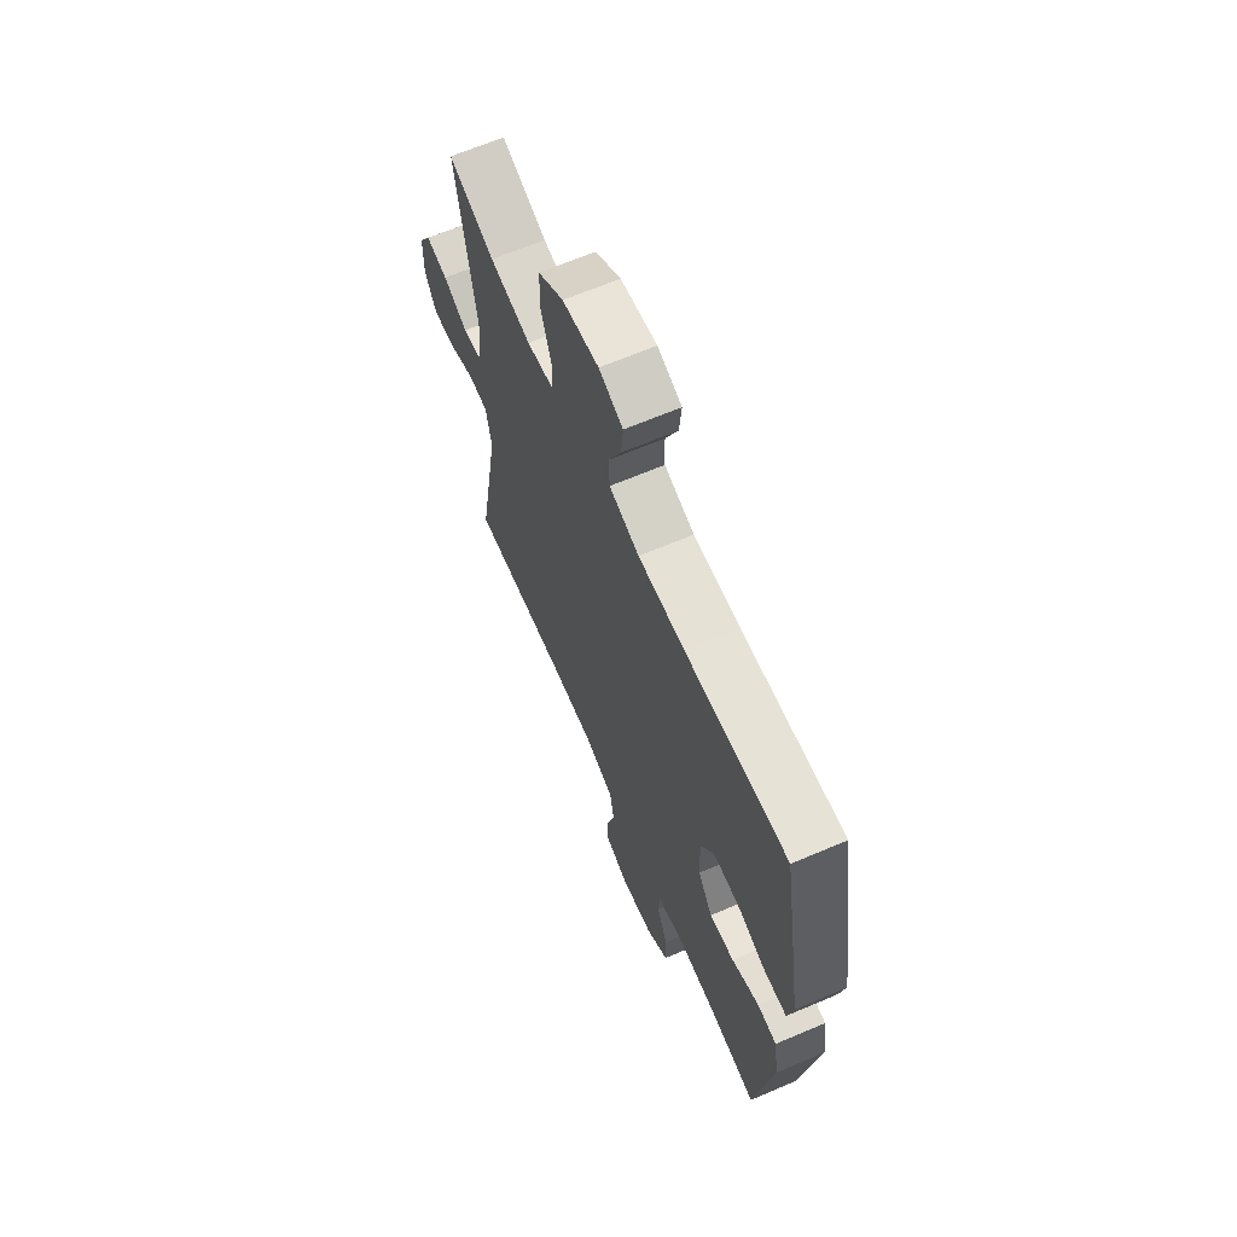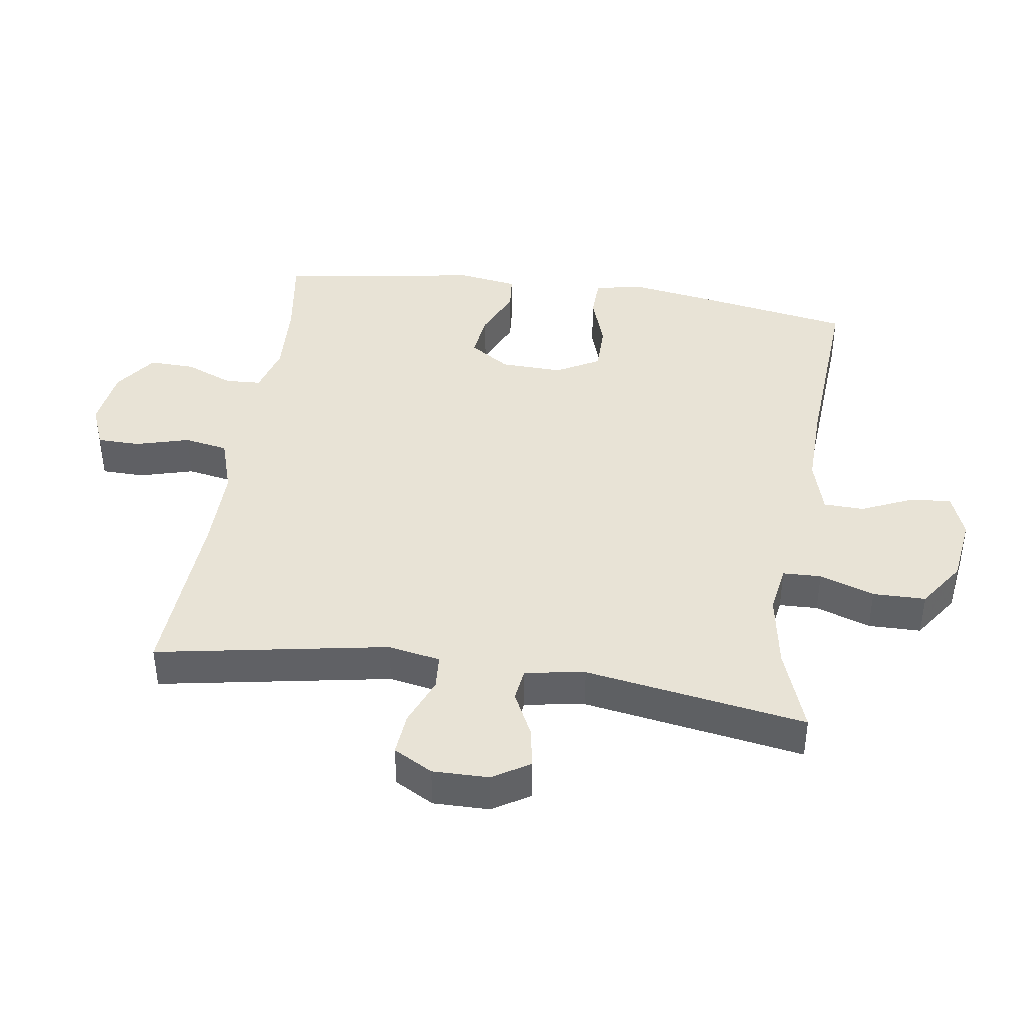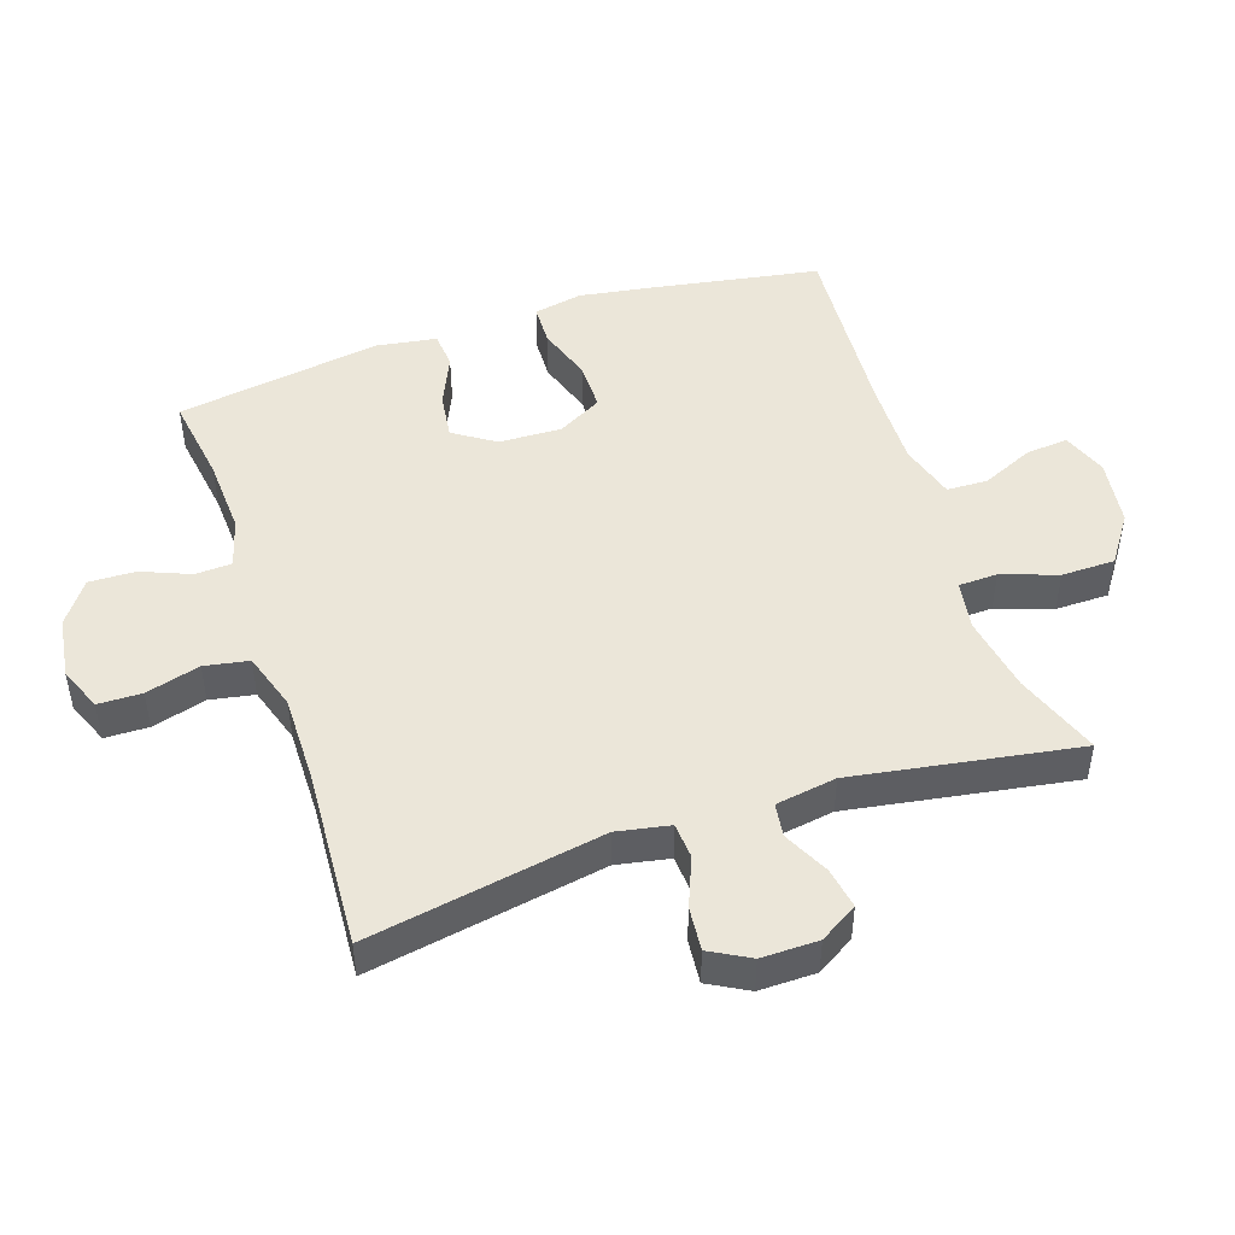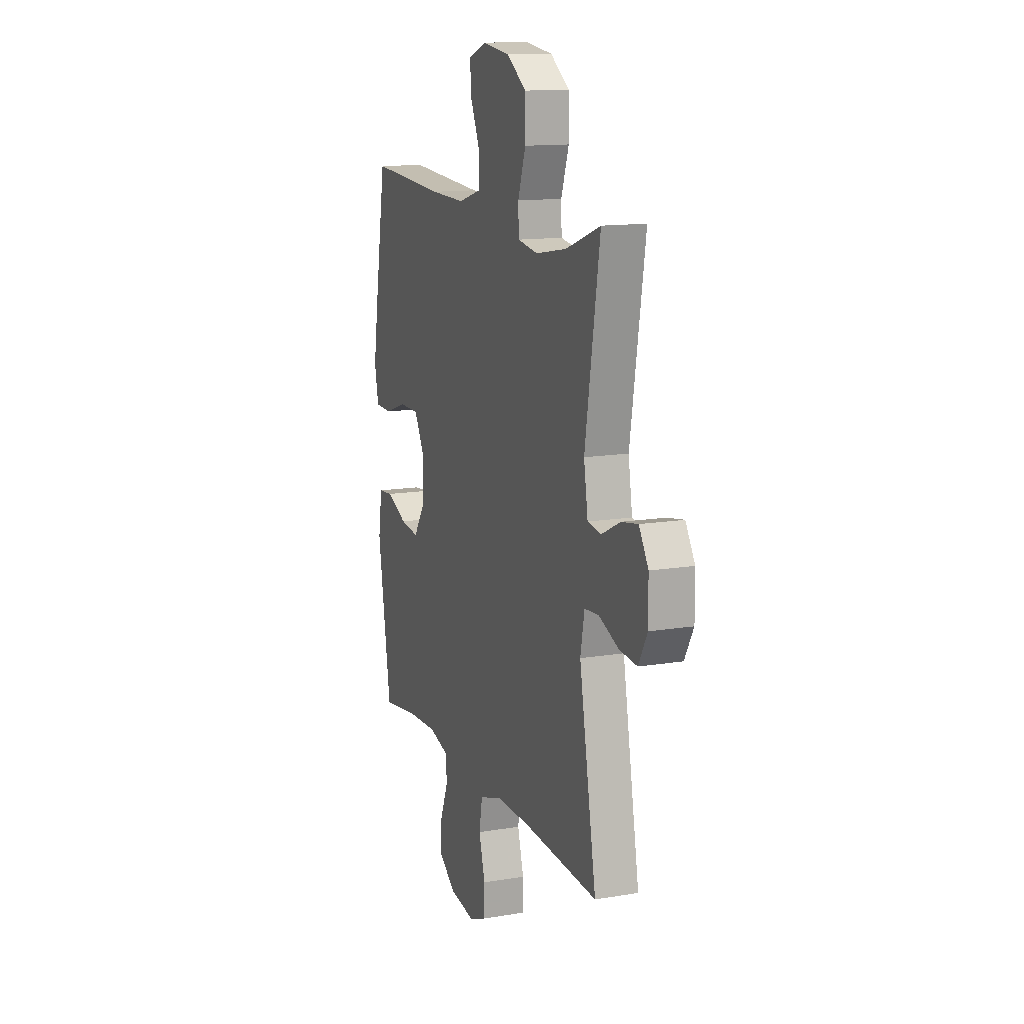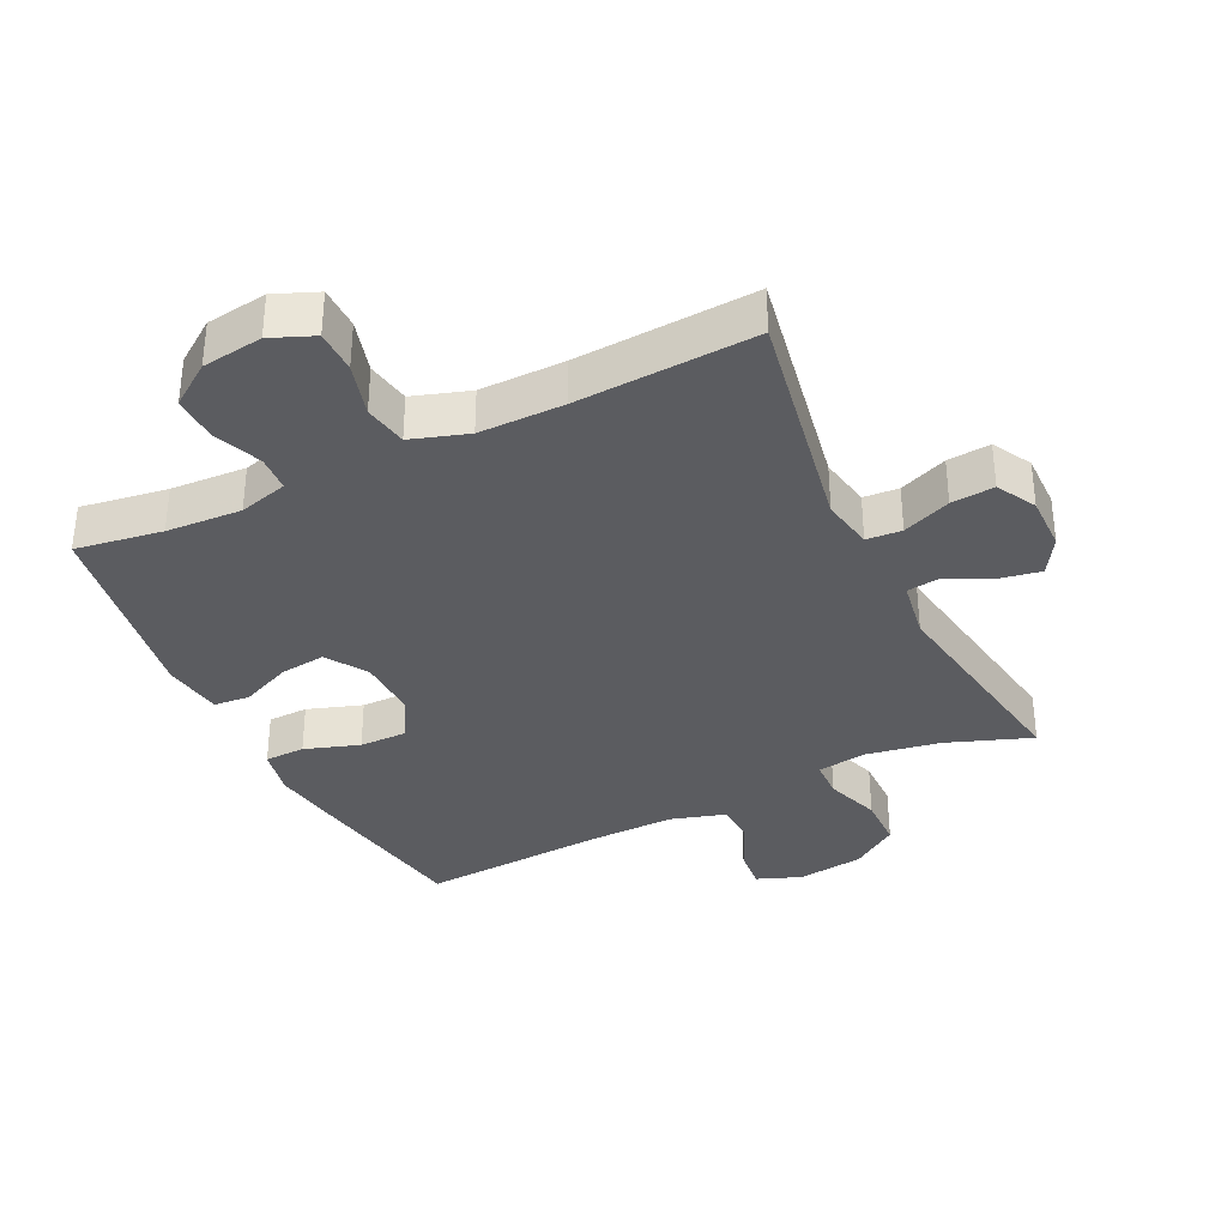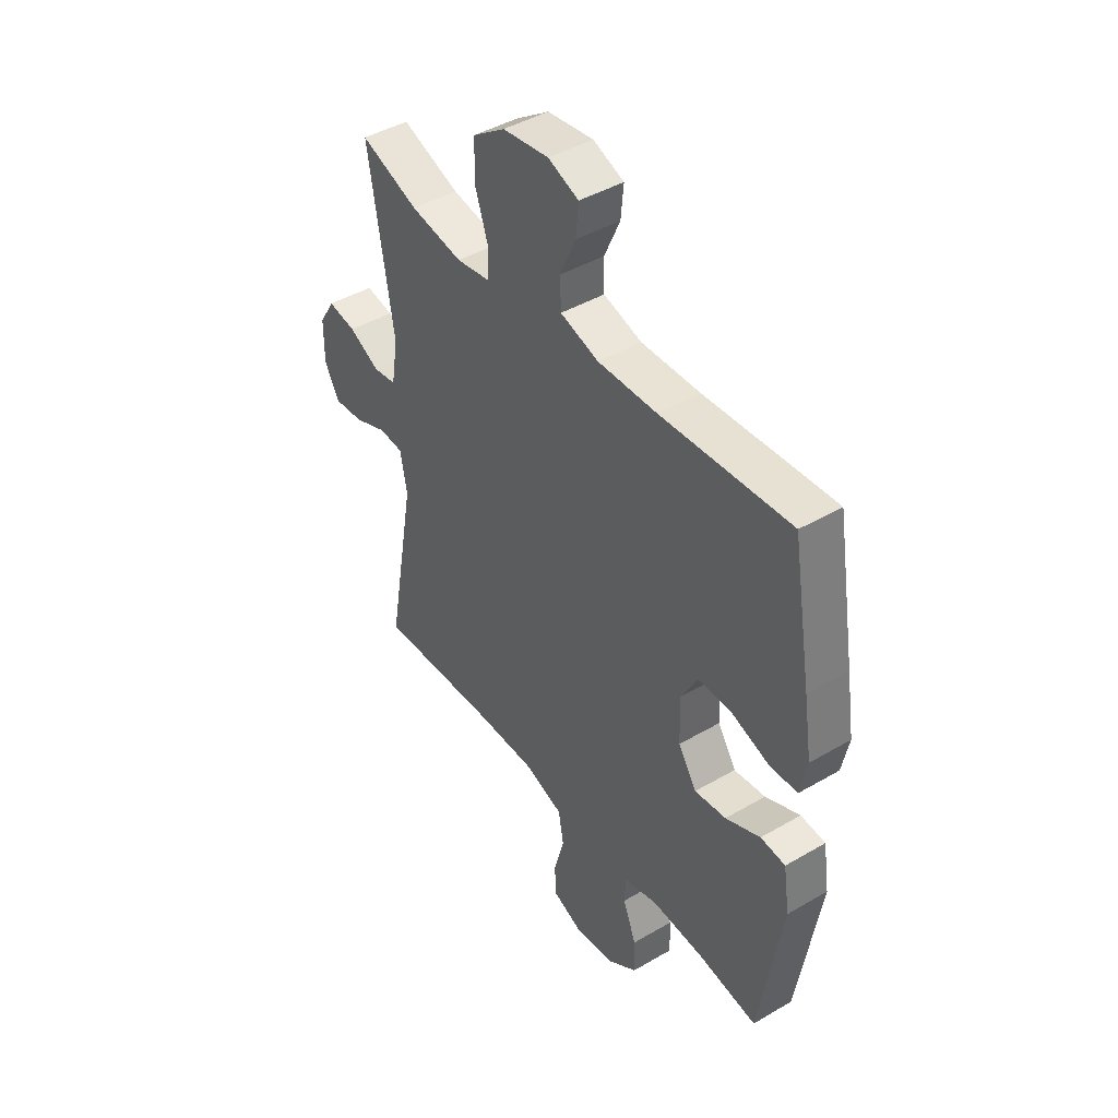
<metadata>
{"format":"obj","ext":"obj","renderer":"f3d","projection":"perspective","resolution":1024,"background":"white","views":[{"elev":65.5,"azim":66.8,"up":"+Z"},{"elev":41.4,"azim":-81.5,"up":"+Y"},{"elev":47.7,"azim":-108.4,"up":"+Y"},{"elev":13.5,"azim":-110.7,"up":"+Z"},{"elev":-35.0,"azim":-154.2,"up":"+Y"},{"elev":43.8,"azim":55.5,"up":"+Z"}]}
</metadata>
<code>
v 0.5 0.07 0.5
v 0.543 0.07 0.249
v 0.561 0.07 0.135
v 0.546 0.07 0.061
v 0.484 0.07 0.059
v 0.4 0.07 0.087
v 0.326 0.07 0.087
v 0.289 0.07 0.02
v 0.292 0.07 -0.075
v 0.333 0.07 -0.137
v 0.403 0.07 -0.128
v 0.48 0.07 -0.094
v 0.535 0.07 -0.099
v 0.549 0.07 -0.19
v 0.5 0.07 -0.5
v 0.367 0.07 -0.48
v 0.251 0.07 -0.474
v 0.176 0.07 -0.495
v 0.173 0.07 -0.55
v 0.203 0.07 -0.624
v 0.205 0.07 -0.694
v 0.141 0.07 -0.74
v 0.048 0.07 -0.753
v -0.018 0.07 -0.726
v -0.019 0.07 -0.66
v 0.004 0.07 -0.578
v -0.008 0.07 -0.511
v -0.095 0.07 -0.483
v -0.225 0.07 -0.484
v -0.5 0.07 -0.5
v -0.436 0.07 -0.144
v -0.451 0.07 -0.064
v -0.505 0.07 -0.06
v -0.579 0.07 -0.09
v -0.645 0.07 -0.096
v -0.678 0.07 -0.036
v -0.677 0.07 0.05
v -0.642 0.07 0.107
v -0.58 0.07 0.096
v -0.511 0.07 0.062
v -0.46 0.07 0.069
v -0.445 0.07 0.161
v -0.5 0.07 0.5
v -0.371 0.07 0.453
v -0.255 0.07 0.433
v -0.18 0.07 0.445
v -0.178 0.07 0.504
v -0.207 0.07 0.588
v -0.206 0.07 0.669
v -0.134 0.07 0.719
v -0.032 0.07 0.733
v 0.036 0.07 0.707
v 0.03 0.07 0.643
v -0.005 0.07 0.565
v -0.003 0.07 0.503
v 0.082 0.07 0.478
v 0.213 0.07 0.481
v 0.5 0 0.5
v 0.543 0 0.249
v 0.561 0 0.135
v 0.546 0 0.061
v 0.484 0 0.059
v 0.4 0 0.087
v 0.326 0 0.087
v 0.289 0 0.02
v 0.292 0 -0.075
v 0.333 0 -0.137
v 0.403 0 -0.128
v 0.48 0 -0.094
v 0.535 0 -0.099
v 0.549 0 -0.19
v 0.5 0 -0.5
v 0.367 0 -0.48
v 0.251 0 -0.474
v 0.176 0 -0.495
v 0.173 0 -0.55
v 0.203 0 -0.624
v 0.205 0 -0.694
v 0.141 0 -0.74
v 0.048 0 -0.753
v -0.018 0 -0.726
v -0.019 0 -0.66
v 0.004 0 -0.578
v -0.008 0 -0.511
v -0.095 0 -0.483
v -0.225 0 -0.484
v -0.5 0 -0.5
v -0.436 0 -0.144
v -0.451 0 -0.064
v -0.505 0 -0.06
v -0.579 0 -0.09
v -0.645 0 -0.096
v -0.678 0 -0.036
v -0.677 0 0.05
v -0.642 0 0.107
v -0.58 0 0.096
v -0.511 0 0.062
v -0.46 0 0.069
v -0.445 0 0.161
v -0.5 0 0.5
v -0.371 0 0.453
v -0.255 0 0.433
v -0.18 0 0.445
v -0.178 0 0.504
v -0.207 0 0.588
v -0.206 0 0.669
v -0.134 0 0.719
v -0.032 0 0.733
v 0.036 0 0.707
v 0.03 0 0.643
v -0.005 0 0.565
v -0.003 0 0.503
v 0.082 0 0.478
v 0.213 0 0.481
f 51 52 53 54
f 51 54 55
f 50 51 55
f 47 48 49 50
f 46 47 50 55
f 42 43 44
f 41 42 44 45
f 37 38 39 40
f 35 36 37 40
f 33 34 35 40
f 32 33 40 41
f 31 32 41 45
f 29 30 31 45
f 23 24 25 26
f 23 26 27
f 22 23 27
f 19 20 21 22
f 18 19 22 27
f 17 18 27 28
f 13 14 15 16
f 11 12 13 16
f 10 11 16 17
f 9 10 17 28
f 3 4 5 6
f 3 6 7
f 57 1 2 3
f 56 57 3 7
f 46 55 56 7
f 8 9 28 29
f 29 45 46
f 7 8 29 46
f 111 110 109 108
f 112 111 108
f 112 108 107
f 107 106 105 104
f 112 107 104 103
f 101 100 99
f 102 101 99 98
f 97 96 95 94
f 97 94 93 92
f 97 92 91 90
f 98 97 90 89
f 102 98 89 88
f 102 88 87 86
f 83 82 81 80
f 84 83 80
f 84 80 79
f 79 78 77 76
f 84 79 76 75
f 85 84 75 74
f 73 72 71 70
f 73 70 69 68
f 74 73 68 67
f 85 74 67 66
f 63 62 61 60
f 64 63 60
f 60 59 58 114
f 64 60 114 113
f 64 113 112 103
f 86 85 66 65
f 103 102 86
f 103 86 65 64
f 1 58 59 2
f 2 59 60 3
f 3 60 61 4
f 4 61 62 5
f 5 62 63 6
f 6 63 64 7
f 7 64 65 8
f 8 65 66 9
f 9 66 67 10
f 10 67 68 11
f 11 68 69 12
f 12 69 70 13
f 13 70 71 14
f 14 71 72 15
f 15 72 73 16
f 16 73 74 17
f 17 74 75 18
f 18 75 76 19
f 19 76 77 20
f 20 77 78 21
f 21 78 79 22
f 22 79 80 23
f 23 80 81 24
f 24 81 82 25
f 25 82 83 26
f 26 83 84 27
f 27 84 85 28
f 28 85 86 29
f 29 86 87 30
f 30 87 88 31
f 31 88 89 32
f 32 89 90 33
f 33 90 91 34
f 34 91 92 35
f 35 92 93 36
f 36 93 94 37
f 37 94 95 38
f 38 95 96 39
f 39 96 97 40
f 40 97 98 41
f 41 98 99 42
f 42 99 100 43
f 43 100 101 44
f 44 101 102 45
f 45 102 103 46
f 46 103 104 47
f 47 104 105 48
f 48 105 106 49
f 49 106 107 50
f 50 107 108 51
f 51 108 109 52
f 52 109 110 53
f 53 110 111 54
f 54 111 112 55
f 55 112 113 56
f 56 113 114 57
f 57 114 58 1

</code>
